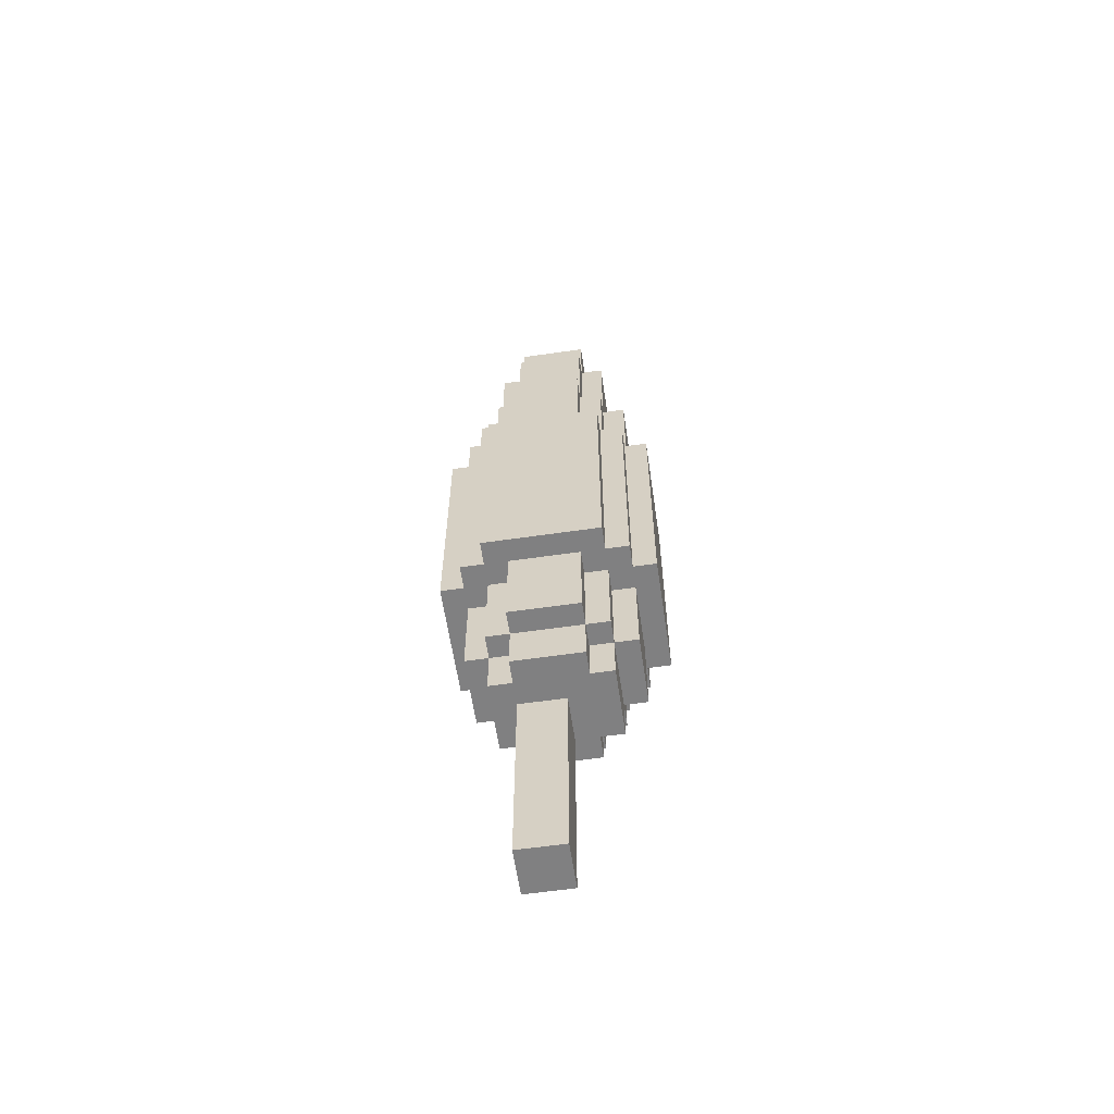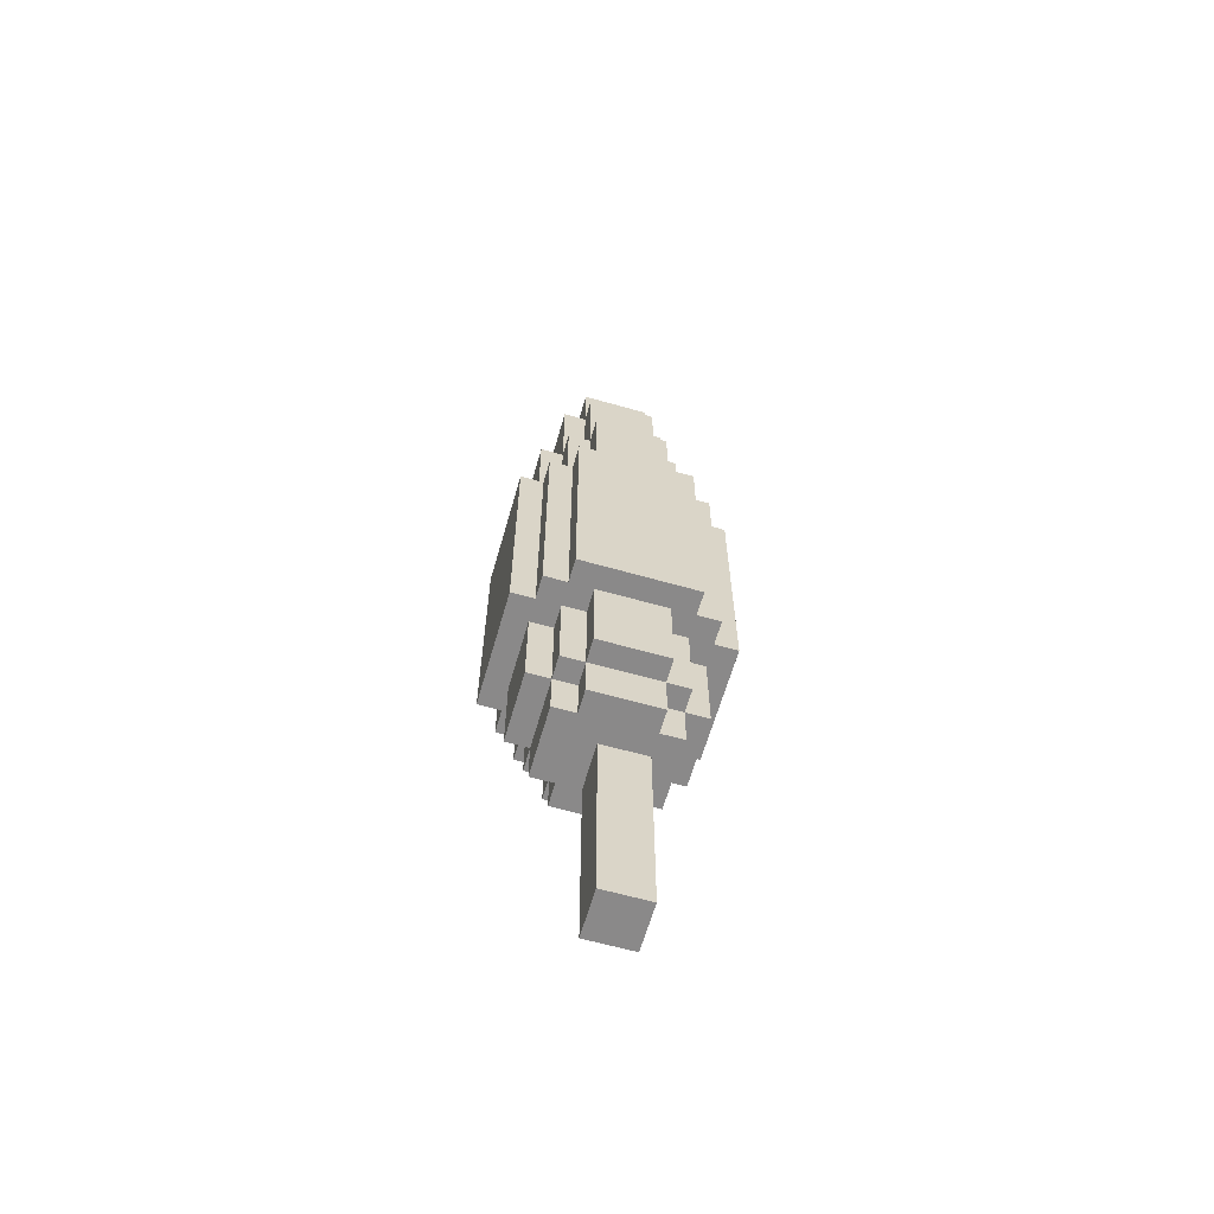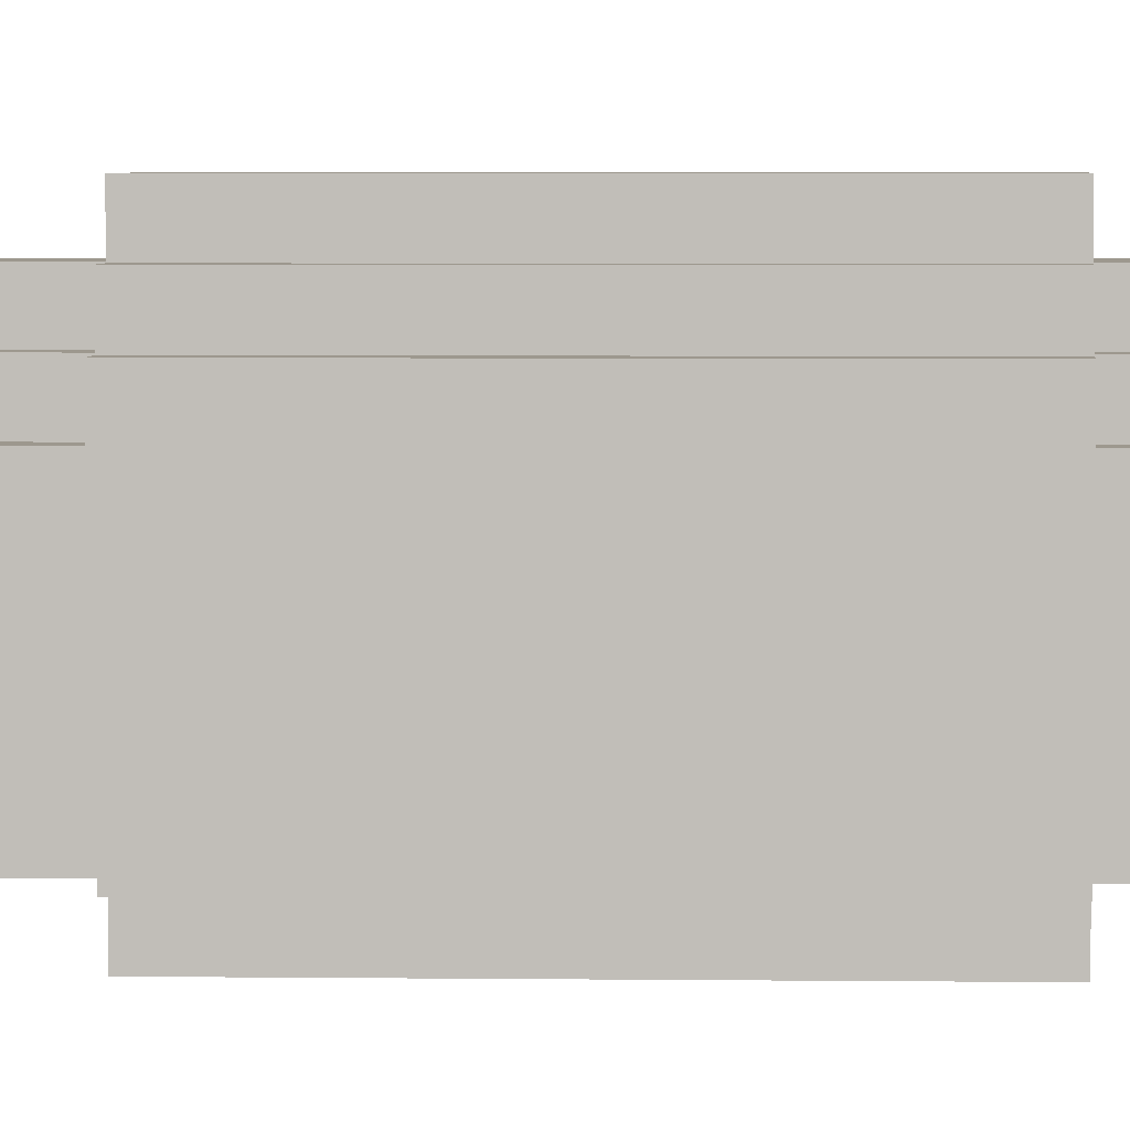
<metadata>
{"format":"obj","ext":"obj","renderer":"f3d","projection":"perspective","resolution":1024,"background":"white","views":[{"elev":-60.2,"azim":98.4,"up":"+Y"},{"elev":-63.3,"azim":164.0,"up":"+Y"},{"elev":3.2,"azim":-86.9,"up":"+Z"}]}
</metadata>
<code>
o
v -0.4 1.5 0.2
v -0.4 1.5 -0.3
v -0.4 2.6 0.2
v -0.4 2.6 -0.3
v -0.3 1.1 0.1
v -0.3 1.1 -0.2
v -0.3 1.5 0.3
v -0.3 1.5 0.2
v -0.3 1.5 0.1
v -0.3 1.5 -0.2
v -0.3 1.5 -0.3
v -0.3 1.5 -0.4
v -0.3 2.6 0.3
v -0.3 2.6 0.2
v -0.3 2.6 0.1
v -0.3 2.6 -0.2
v -0.3 2.6 -0.3
v -0.3 2.6 -0.4
v -0.3 3.2 0.1
v -0.3 3.2 -0.2
v -0.2 0.9 0.1
v -0.2 0.9 -0.2
v -0.2 1.1 0.2
v -0.2 1.1 0.1
v -0.2 1.1 -0.2
v -0.2 1.1 -0.3
v -0.2 1.5 0.4
v -0.2 1.5 0.3
v -0.2 1.5 0.2
v -0.2 1.5 0.1
v -0.2 1.5 -0.2
v -0.2 1.5 -0.3
v -0.2 1.5 -0.4
v -0.2 1.5 -0.5
v -0.2 2.6 0.4
v -0.2 2.6 0.3
v -0.2 2.6 0.2
v -0.2 2.6 0.1
v -0.2 2.6 -0.2
v -0.2 2.6 -0.3
v -0.2 2.6 -0.4
v -0.2 2.6 -0.5
v -0.2 3.2 0.2
v -0.2 3.2 0.1
v -0.2 3.2 -0.2
v -0.2 3.2 -0.3
v -0.2 3.7 0.1
v -0.2 3.7 -0.2
v -0.1 0 0.1
v -0.1 0 -0.1
v -0.1 0.9 0.2
v -0.1 0.9 0.1
v -0.1 0.9 -0.1
v -0.1 0.9 -0.2
v -0.1 0.9 -0.3
v -0.1 1.1 0.3
v -0.1 1.1 0.2
v -0.1 1.1 0.1
v -0.1 1.1 -0.2
v -0.1 1.1 -0.3
v -0.1 1.1 -0.4
v -0.1 1.5 0.3
v -0.1 1.5 0.2
v -0.1 1.5 -0.3
v -0.1 1.5 -0.4
v -0.1 2.6 0.3
v -0.1 2.6 0.2
v -0.1 2.6 -0.3
v -0.1 2.6 -0.4
v -0.1 3.2 0.3
v -0.1 3.2 0.2
v -0.1 3.2 0.1
v -0.1 3.2 -0.2
v -0.1 3.2 -0.3
v -0.1 3.2 -0.4
v -0.1 3.7 0.2
v -0.1 3.7 0.1
v -0.1 3.7 -0.2
v -0.1 3.7 -0.3
v -0.1 4 0.1
v -0.1 4 -0.2
v 0 4 0
v 0 4 -0.1
v 0 4.2 0
v 0 4.2 -0.1
v 0.1 0 0.1
v 0.1 0 -0.1
v 0.1 0.9 0.1
v 0.1 0.9 -0.1
v 0.1 4 0
v 0.1 4 -0.1
v 0.1 4.2 0
v 0.1 4.2 -0.1
v 0.2 0.9 0.2
v 0.2 0.9 0.1
v 0.2 0.9 -0.2
v 0.2 0.9 -0.3
v 0.2 1.1 0.3
v 0.2 1.1 0.2
v 0.2 1.1 0.1
v 0.2 1.1 -0.2
v 0.2 1.1 -0.3
v 0.2 1.1 -0.4
v 0.2 1.5 0.3
v 0.2 1.5 0.2
v 0.2 1.5 -0.3
v 0.2 1.5 -0.4
v 0.2 2.6 0.3
v 0.2 2.6 0.2
v 0.2 2.6 -0.3
v 0.2 2.6 -0.4
v 0.2 3.2 0.3
v 0.2 3.2 0.2
v 0.2 3.2 0.1
v 0.2 3.2 -0.2
v 0.2 3.2 -0.3
v 0.2 3.2 -0.4
v 0.2 3.7 0.2
v 0.2 3.7 0.1
v 0.2 3.7 -0.2
v 0.2 3.7 -0.3
v 0.2 4 0.1
v 0.2 4 -0.2
v 0.3 0.9 0.1
v 0.3 0.9 -0.2
v 0.3 1.1 0.2
v 0.3 1.1 0.1
v 0.3 1.1 -0.2
v 0.3 1.1 -0.3
v 0.3 1.5 0.4
v 0.3 1.5 0.3
v 0.3 1.5 0.2
v 0.3 1.5 0.1
v 0.3 1.5 -0.2
v 0.3 1.5 -0.3
v 0.3 1.5 -0.4
v 0.3 1.5 -0.5
v 0.3 2.6 0.4
v 0.3 2.6 0.3
v 0.3 2.6 0.2
v 0.3 2.6 0.1
v 0.3 2.6 -0.2
v 0.3 2.6 -0.3
v 0.3 2.6 -0.4
v 0.3 2.6 -0.5
v 0.3 3.2 0.2
v 0.3 3.2 0.1
v 0.3 3.2 -0.2
v 0.3 3.2 -0.3
v 0.3 3.7 0.1
v 0.3 3.7 -0.2
v 0.4 1.1 0.1
v 0.4 1.1 -0.2
v 0.4 1.5 0.3
v 0.4 1.5 0.2
v 0.4 1.5 0.1
v 0.4 1.5 -0.2
v 0.4 1.5 -0.3
v 0.4 1.5 -0.4
v 0.4 2.6 0.3
v 0.4 2.6 0.2
v 0.4 2.6 0.1
v 0.4 2.6 -0.2
v 0.4 2.6 -0.3
v 0.4 2.6 -0.4
v 0.4 3.2 0.1
v 0.4 3.2 -0.2
v 0.5 1.5 0.2
v 0.5 1.5 -0.3
v 0.5 2.6 0.2
v 0.5 2.6 -0.3
v -0.2 1.5 0.4
v -0.2 2.6 0.4
v 0.3 1.5 0.4
v 0.3 2.6 0.4
v -0.3 1.5 0.3
v -0.3 2.6 0.3
v -0.2 1.5 0.3
v -0.2 2.6 0.3
v -0.1 1.1 0.3
v -0.1 1.5 0.3
v -0.1 2.6 0.3
v -0.1 3.2 0.3
v 0.2 1.1 0.3
v 0.2 1.5 0.3
v 0.2 2.6 0.3
v 0.2 3.2 0.3
v 0.3 1.5 0.3
v 0.3 2.6 0.3
v 0.4 1.5 0.3
v 0.4 2.6 0.3
v -0.4 1.5 0.2
v -0.4 2.6 0.2
v -0.3 1.5 0.2
v -0.3 2.6 0.2
v -0.2 1.1 0.2
v -0.2 1.5 0.2
v -0.2 2.6 0.2
v -0.2 3.2 0.2
v -0.1 0.9 0.2
v -0.1 1.1 0.2
v -0.1 1.5 0.2
v -0.1 2.6 0.2
v -0.1 3.2 0.2
v -0.1 3.7 0.2
v 0.2 0.9 0.2
v 0.2 1.1 0.2
v 0.2 1.5 0.2
v 0.2 2.6 0.2
v 0.2 3.2 0.2
v 0.2 3.7 0.2
v 0.3 1.1 0.2
v 0.3 1.5 0.2
v 0.3 2.6 0.2
v 0.3 3.2 0.2
v 0.4 1.5 0.2
v 0.4 2.6 0.2
v 0.5 1.5 0.2
v 0.5 2.6 0.2
v -0.3 1.1 0.1
v -0.3 1.5 0.1
v -0.3 2.6 0.1
v -0.3 3.2 0.1
v -0.2 0.9 0.1
v -0.2 1.1 0.1
v -0.2 1.5 0.1
v -0.2 2.6 0.1
v -0.2 3.2 0.1
v -0.2 3.7 0.1
v -0.1 0 0.1
v -0.1 0.9 0.1
v -0.1 1.1 0.1
v -0.1 3.2 0.1
v -0.1 3.7 0.1
v -0.1 4 0.1
v 0.1 0 0.1
v 0.1 0.9 0.1
v 0.2 0.9 0.1
v 0.2 1.1 0.1
v 0.2 3.2 0.1
v 0.2 3.7 0.1
v 0.2 4 0.1
v 0.3 0.9 0.1
v 0.3 1.1 0.1
v 0.3 1.5 0.1
v 0.3 2.6 0.1
v 0.3 3.2 0.1
v 0.3 3.7 0.1
v 0.4 1.1 0.1
v 0.4 1.5 0.1
v 0.4 2.6 0.1
v 0.4 3.2 0.1
v 0 4 0
v 0 4.2 0
v 0.1 4 0
v 0.1 4.2 0
v -0.1 0 -0.1
v -0.1 0.9 -0.1
v 0 4 -0.1
v 0 4.2 -0.1
v 0.1 0 -0.1
v 0.1 0.9 -0.1
v 0.1 4 -0.1
v 0.1 4.2 -0.1
v -0.3 1.1 -0.2
v -0.3 1.5 -0.2
v -0.3 2.6 -0.2
v -0.3 3.2 -0.2
v -0.2 0.9 -0.2
v -0.2 1.1 -0.2
v -0.2 1.5 -0.2
v -0.2 2.6 -0.2
v -0.2 3.2 -0.2
v -0.2 3.7 -0.2
v -0.1 0.9 -0.2
v -0.1 1.1 -0.2
v -0.1 3.2 -0.2
v -0.1 3.7 -0.2
v -0.1 4 -0.2
v 0.2 0.9 -0.2
v 0.2 1.1 -0.2
v 0.2 3.2 -0.2
v 0.2 3.7 -0.2
v 0.2 4 -0.2
v 0.3 0.9 -0.2
v 0.3 1.1 -0.2
v 0.3 1.5 -0.2
v 0.3 2.6 -0.2
v 0.3 3.2 -0.2
v 0.3 3.7 -0.2
v 0.4 1.1 -0.2
v 0.4 1.5 -0.2
v 0.4 2.6 -0.2
v 0.4 3.2 -0.2
v -0.4 1.5 -0.3
v -0.4 2.6 -0.3
v -0.3 1.5 -0.3
v -0.3 2.6 -0.3
v -0.2 1.1 -0.3
v -0.2 1.5 -0.3
v -0.2 2.6 -0.3
v -0.2 3.2 -0.3
v -0.1 0.9 -0.3
v -0.1 1.1 -0.3
v -0.1 1.5 -0.3
v -0.1 2.6 -0.3
v -0.1 3.2 -0.3
v -0.1 3.7 -0.3
v 0.2 0.9 -0.3
v 0.2 1.1 -0.3
v 0.2 1.5 -0.3
v 0.2 2.6 -0.3
v 0.2 3.2 -0.3
v 0.2 3.7 -0.3
v 0.3 1.1 -0.3
v 0.3 1.5 -0.3
v 0.3 2.6 -0.3
v 0.3 3.2 -0.3
v 0.4 1.5 -0.3
v 0.4 2.6 -0.3
v 0.5 1.5 -0.3
v 0.5 2.6 -0.3
v -0.3 1.5 -0.4
v -0.3 2.6 -0.4
v -0.2 1.5 -0.4
v -0.2 2.6 -0.4
v -0.1 1.1 -0.4
v -0.1 1.5 -0.4
v -0.1 2.6 -0.4
v -0.1 3.2 -0.4
v 0.2 1.1 -0.4
v 0.2 1.5 -0.4
v 0.2 2.6 -0.4
v 0.2 3.2 -0.4
v 0.3 1.5 -0.4
v 0.3 2.6 -0.4
v 0.4 1.5 -0.4
v 0.4 2.6 -0.4
v -0.2 1.5 -0.5
v -0.2 2.6 -0.5
v 0.3 1.5 -0.5
v 0.3 2.6 -0.5
v -0.1 0 0.1
v 0.1 0 0.1
v -0.1 0 -0.1
v 0.1 0 -0.1
v -0.1 0.9 0.2
v 0.2 0.9 0.2
v -0.2 0.9 0.1
v -0.1 0.9 0.1
v 0.1 0.9 0.1
v 0.2 0.9 0.1
v 0.3 0.9 0.1
v -0.1 0.9 -0.1
v 0.1 0.9 -0.1
v -0.2 0.9 -0.2
v -0.1 0.9 -0.2
v 0.2 0.9 -0.2
v 0.3 0.9 -0.2
v -0.1 0.9 -0.3
v 0.2 0.9 -0.3
v -0.1 1.1 0.3
v 0.2 1.1 0.3
v -0.2 1.1 0.2
v -0.1 1.1 0.2
v 0.2 1.1 0.2
v 0.3 1.1 0.2
v -0.3 1.1 0.1
v -0.2 1.1 0.1
v -0.1 1.1 0.1
v 0.2 1.1 0.1
v 0.3 1.1 0.1
v 0.4 1.1 0.1
v -0.3 1.1 -0.2
v -0.2 1.1 -0.2
v -0.1 1.1 -0.2
v 0.2 1.1 -0.2
v 0.3 1.1 -0.2
v 0.4 1.1 -0.2
v -0.2 1.1 -0.3
v -0.1 1.1 -0.3
v 0.2 1.1 -0.3
v 0.3 1.1 -0.3
v -0.1 1.1 -0.4
v 0.2 1.1 -0.4
v -0.2 1.5 0.4
v 0.3 1.5 0.4
v -0.3 1.5 0.3
v -0.2 1.5 0.3
v -0.1 1.5 0.3
v 0.2 1.5 0.3
v 0.3 1.5 0.3
v 0.4 1.5 0.3
v -0.4 1.5 0.2
v -0.3 1.5 0.2
v -0.2 1.5 0.2
v -0.1 1.5 0.2
v 0.2 1.5 0.2
v 0.3 1.5 0.2
v 0.4 1.5 0.2
v 0.5 1.5 0.2
v -0.3 1.5 0.1
v -0.2 1.5 0.1
v 0.3 1.5 0.1
v 0.4 1.5 0.1
v -0.3 1.5 -0.2
v -0.2 1.5 -0.2
v 0.3 1.5 -0.2
v 0.4 1.5 -0.2
v -0.4 1.5 -0.3
v -0.3 1.5 -0.3
v -0.2 1.5 -0.3
v -0.1 1.5 -0.3
v 0.2 1.5 -0.3
v 0.3 1.5 -0.3
v 0.4 1.5 -0.3
v 0.5 1.5 -0.3
v -0.3 1.5 -0.4
v -0.2 1.5 -0.4
v -0.1 1.5 -0.4
v 0.2 1.5 -0.4
v 0.3 1.5 -0.4
v 0.4 1.5 -0.4
v -0.2 1.5 -0.5
v 0.3 1.5 -0.5
v -0.2 2.6 0.4
v 0.3 2.6 0.4
v -0.3 2.6 0.3
v -0.2 2.6 0.3
v -0.1 2.6 0.3
v 0.2 2.6 0.3
v 0.3 2.6 0.3
v 0.4 2.6 0.3
v -0.4 2.6 0.2
v -0.3 2.6 0.2
v -0.2 2.6 0.2
v -0.1 2.6 0.2
v 0.2 2.6 0.2
v 0.3 2.6 0.2
v 0.4 2.6 0.2
v 0.5 2.6 0.2
v -0.3 2.6 0.1
v -0.2 2.6 0.1
v 0.3 2.6 0.1
v 0.4 2.6 0.1
v -0.3 2.6 -0.2
v -0.2 2.6 -0.2
v 0.3 2.6 -0.2
v 0.4 2.6 -0.2
v -0.4 2.6 -0.3
v -0.3 2.6 -0.3
v -0.2 2.6 -0.3
v -0.1 2.6 -0.3
v 0.2 2.6 -0.3
v 0.3 2.6 -0.3
v 0.4 2.6 -0.3
v 0.5 2.6 -0.3
v -0.3 2.6 -0.4
v -0.2 2.6 -0.4
v -0.1 2.6 -0.4
v 0.2 2.6 -0.4
v 0.3 2.6 -0.4
v 0.4 2.6 -0.4
v -0.2 2.6 -0.5
v 0.3 2.6 -0.5
v -0.1 3.2 0.3
v 0.2 3.2 0.3
v -0.2 3.2 0.2
v -0.1 3.2 0.2
v 0.2 3.2 0.2
v 0.3 3.2 0.2
v -0.3 3.2 0.1
v -0.2 3.2 0.1
v -0.1 3.2 0.1
v 0.2 3.2 0.1
v 0.3 3.2 0.1
v 0.4 3.2 0.1
v -0.3 3.2 -0.2
v -0.2 3.2 -0.2
v -0.1 3.2 -0.2
v 0.2 3.2 -0.2
v 0.3 3.2 -0.2
v 0.4 3.2 -0.2
v -0.2 3.2 -0.3
v -0.1 3.2 -0.3
v 0.2 3.2 -0.3
v 0.3 3.2 -0.3
v -0.1 3.2 -0.4
v 0.2 3.2 -0.4
v -0.1 3.7 0.2
v 0.2 3.7 0.2
v -0.2 3.7 0.1
v -0.1 3.7 0.1
v 0.2 3.7 0.1
v 0.3 3.7 0.1
v -0.2 3.7 -0.2
v -0.1 3.7 -0.2
v 0.2 3.7 -0.2
v 0.3 3.7 -0.2
v -0.1 3.7 -0.3
v 0.2 3.7 -0.3
v -0.1 4 0.1
v 0.2 4 0.1
v 0 4 0
v 0.1 4 0
v 0 4 -0.1
v 0.1 4 -0.1
v -0.1 4 -0.2
v 0.2 4 -0.2
v 0 4.2 0
v 0.1 4.2 0
v 0 4.2 -0.1
v 0.1 4.2 -0.1
f 3 2 1
f 4 2 3
f 9 6 5
f 10 6 9
f 13 8 7
f 14 8 13
f 17 12 11
f 18 12 17
f 19 16 15
f 20 16 19
f 24 22 21
f 25 22 24
f 29 24 23
f 30 24 29
f 31 26 25
f 32 26 31
f 35 28 27
f 36 28 35
f 41 34 33
f 42 34 41
f 43 38 37
f 44 38 43
f 45 40 39
f 46 40 45
f 47 45 44
f 48 45 47
f 52 50 49
f 53 50 52
f 57 52 51
f 58 52 57
f 59 55 54
f 60 55 59
f 62 57 56
f 63 57 62
f 64 61 60
f 65 61 64
f 70 67 66
f 71 67 70
f 74 69 68
f 75 69 74
f 76 72 71
f 77 72 76
f 78 74 73
f 79 74 78
f 80 78 77
f 81 78 80
f 84 83 82
f 85 83 84
f 86 87 88
f 88 87 89
f 90 91 92
f 92 91 93
f 94 95 99
f 99 95 100
f 96 97 101
f 101 97 102
f 98 99 104
f 104 99 105
f 102 103 106
f 106 103 107
f 108 109 112
f 112 109 113
f 110 111 116
f 116 111 117
f 113 114 118
f 118 114 119
f 115 116 120
f 120 116 121
f 119 120 122
f 122 120 123
f 124 125 127
f 127 125 128
f 126 127 132
f 132 127 133
f 128 129 134
f 134 129 135
f 130 131 138
f 138 131 139
f 136 137 144
f 144 137 145
f 140 141 146
f 146 141 147
f 142 143 148
f 148 143 149
f 147 148 150
f 150 148 151
f 152 153 156
f 156 153 157
f 154 155 160
f 160 155 161
f 158 159 164
f 164 159 165
f 162 163 166
f 166 163 167
f 168 169 170
f 170 169 171
f 174 173 172
f 175 173 174
f 178 177 176
f 179 177 178
f 184 181 180
f 185 181 184
f 186 183 182
f 187 183 186
f 190 189 188
f 191 189 190
f 194 193 192
f 195 193 194
f 201 197 196
f 202 197 201
f 203 199 198
f 204 199 203
f 206 201 200
f 207 201 206
f 210 205 204
f 211 205 210
f 212 208 207
f 213 208 212
f 214 210 209
f 215 210 214
f 218 217 216
f 219 217 218
f 225 221 220
f 226 221 225
f 227 223 222
f 228 223 227
f 231 225 224
f 232 225 231
f 233 229 228
f 234 229 233
f 236 231 230
f 237 231 236
f 241 235 234
f 242 235 241
f 243 239 238
f 244 239 243
f 247 241 240
f 248 241 247
f 249 245 244
f 250 245 249
f 251 247 246
f 252 247 251
f 255 254 253
f 256 254 255
f 257 258 261
f 261 258 262
f 259 260 263
f 263 260 264
f 265 266 270
f 270 266 271
f 267 268 272
f 272 268 273
f 269 270 275
f 275 270 276
f 273 274 277
f 277 274 278
f 278 279 283
f 283 279 284
f 280 281 285
f 285 281 286
f 282 283 289
f 289 283 290
f 286 287 291
f 291 287 292
f 288 289 293
f 293 289 294
f 295 296 297
f 297 296 298
f 299 300 304
f 304 300 305
f 301 302 306
f 306 302 307
f 303 304 309
f 309 304 310
f 307 308 313
f 313 308 314
f 310 311 315
f 315 311 316
f 312 313 317
f 317 313 318
f 319 320 321
f 321 320 322
f 323 324 325
f 325 324 326
f 327 328 331
f 331 328 332
f 329 330 333
f 333 330 334
f 335 336 337
f 337 336 338
f 339 340 341
f 341 340 342
f 345 344 343
f 346 344 345
f 350 348 347
f 351 348 350
f 352 348 351
f 354 350 349
f 355 353 352
f 355 352 351
f 356 354 349
f 356 355 354
f 357 355 356
f 358 353 355
f 358 355 357
f 359 353 358
f 360 358 357
f 361 358 360
f 365 363 362
f 366 363 365
f 369 365 364
f 370 365 369
f 371 367 366
f 372 367 371
f 374 369 368
f 375 369 374
f 378 373 372
f 379 373 378
f 380 376 375
f 381 376 380
f 382 378 377
f 383 378 382
f 384 382 381
f 385 382 384
f 389 387 386
f 390 387 389
f 391 387 390
f 392 387 391
f 395 389 388
f 395 390 389
f 396 390 395
f 397 390 396
f 398 392 391
f 398 393 392
f 399 393 398
f 400 393 399
f 402 396 395
f 402 395 394
f 403 396 402
f 404 401 400
f 404 400 399
f 405 401 404
f 406 402 394
f 409 401 405
f 410 407 406
f 410 406 394
f 411 407 410
f 412 407 411
f 415 409 408
f 416 401 409
f 416 409 415
f 417 401 416
f 418 413 412
f 418 412 411
f 419 413 418
f 420 413 419
f 421 415 414
f 421 416 415
f 422 416 421
f 423 416 422
f 424 420 419
f 424 422 421
f 424 421 420
f 425 422 424
f 426 427 429
f 429 427 430
f 430 427 431
f 431 427 432
f 428 429 435
f 429 430 435
f 435 430 436
f 436 430 437
f 431 432 438
f 432 433 438
f 438 433 439
f 439 433 440
f 435 436 442
f 434 435 442
f 442 436 443
f 440 441 444
f 439 440 444
f 444 441 445
f 434 442 446
f 445 441 449
f 446 447 450
f 434 446 450
f 450 447 451
f 451 447 452
f 448 449 455
f 449 441 456
f 455 449 456
f 456 441 457
f 452 453 458
f 451 452 458
f 458 453 459
f 459 453 460
f 454 455 461
f 455 456 461
f 461 456 462
f 462 456 463
f 459 460 464
f 461 462 464
f 460 461 464
f 464 462 465
f 466 467 469
f 469 467 470
f 468 469 473
f 473 469 474
f 470 471 475
f 475 471 476
f 472 473 478
f 478 473 479
f 476 477 482
f 482 477 483
f 479 480 484
f 484 480 485
f 481 482 486
f 486 482 487
f 485 486 488
f 488 486 489
f 490 491 493
f 493 491 494
f 492 493 496
f 496 493 497
f 494 495 498
f 498 495 499
f 497 498 500
f 500 498 501
f 502 503 504
f 504 503 505
f 502 504 506
f 505 503 507
f 502 506 508
f 506 507 508
f 507 503 509
f 508 507 509
f 510 511 512
f 512 511 513

</code>
